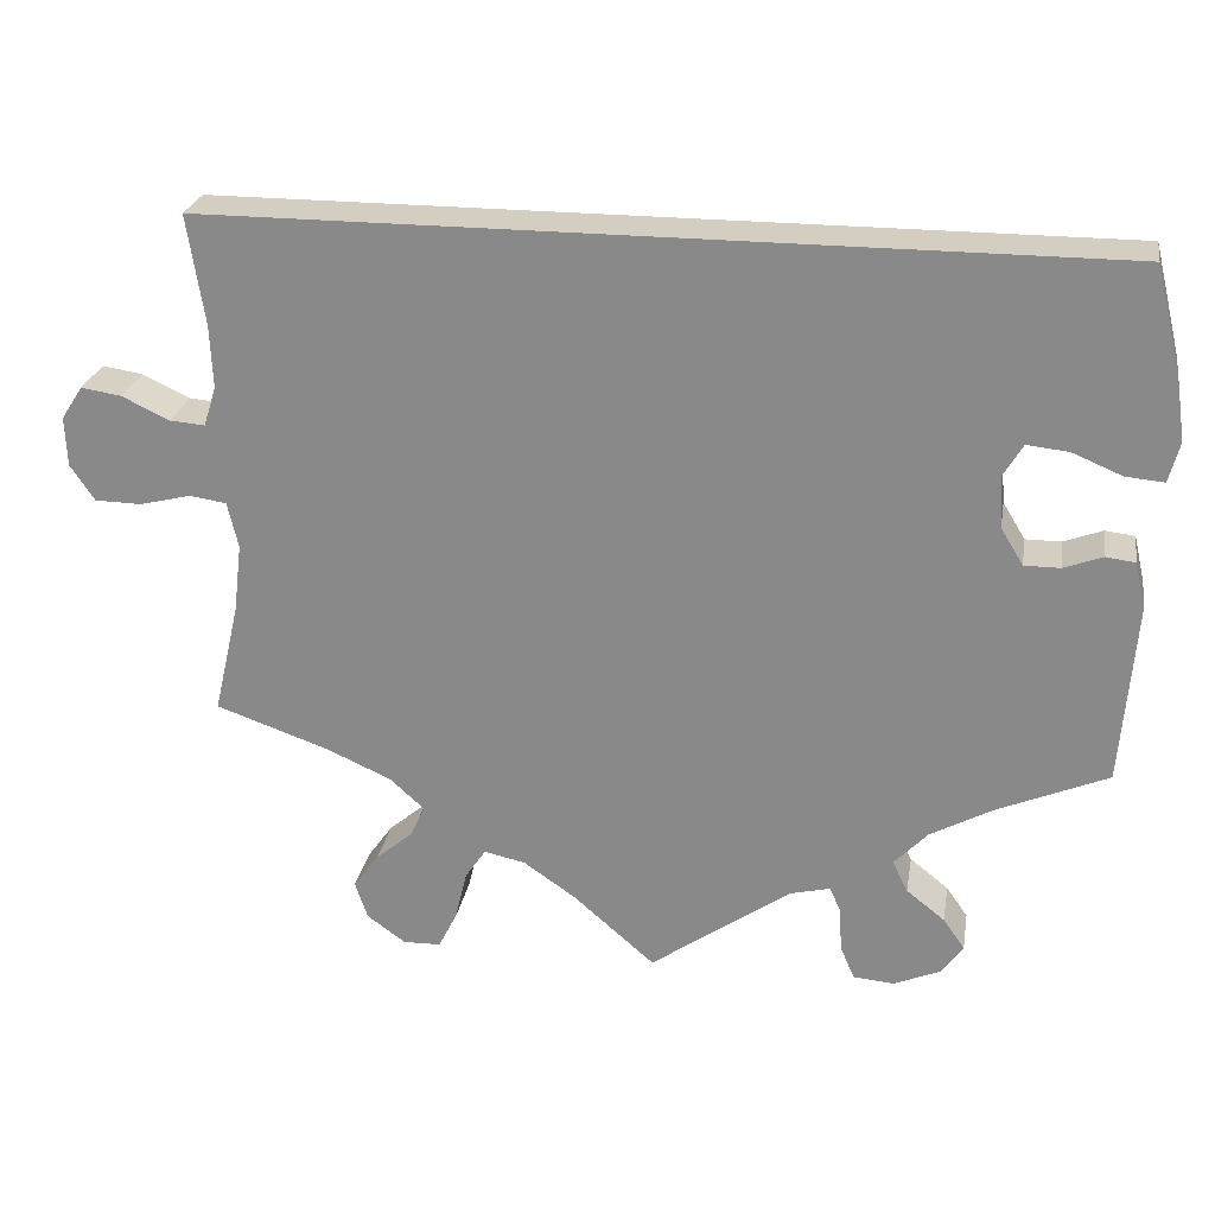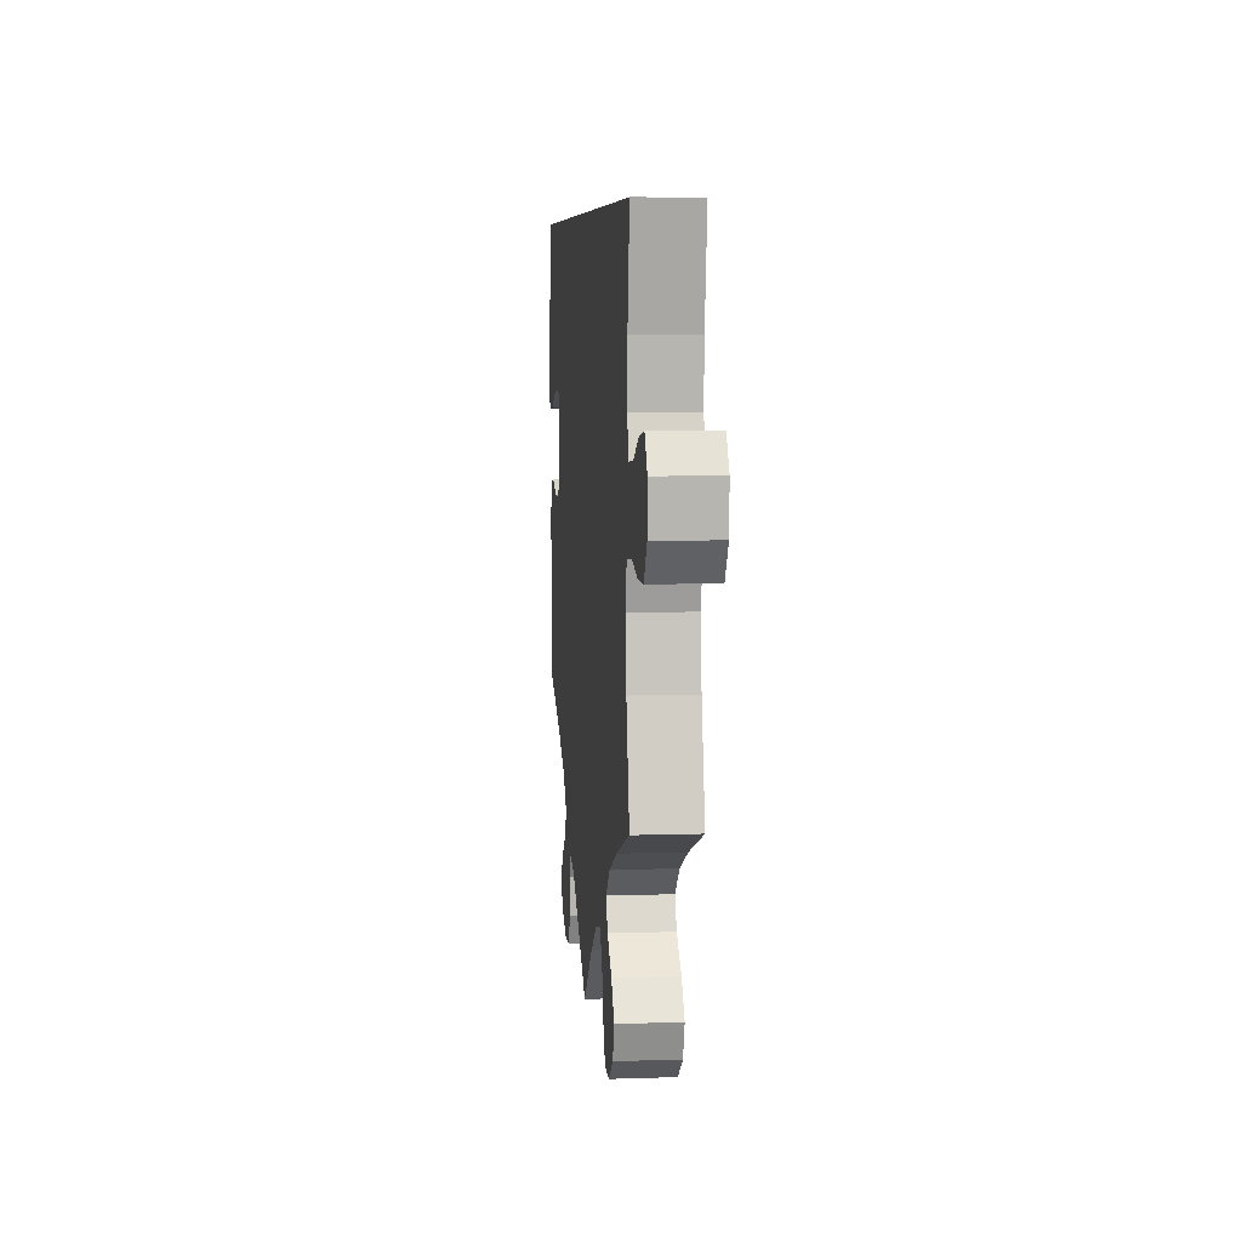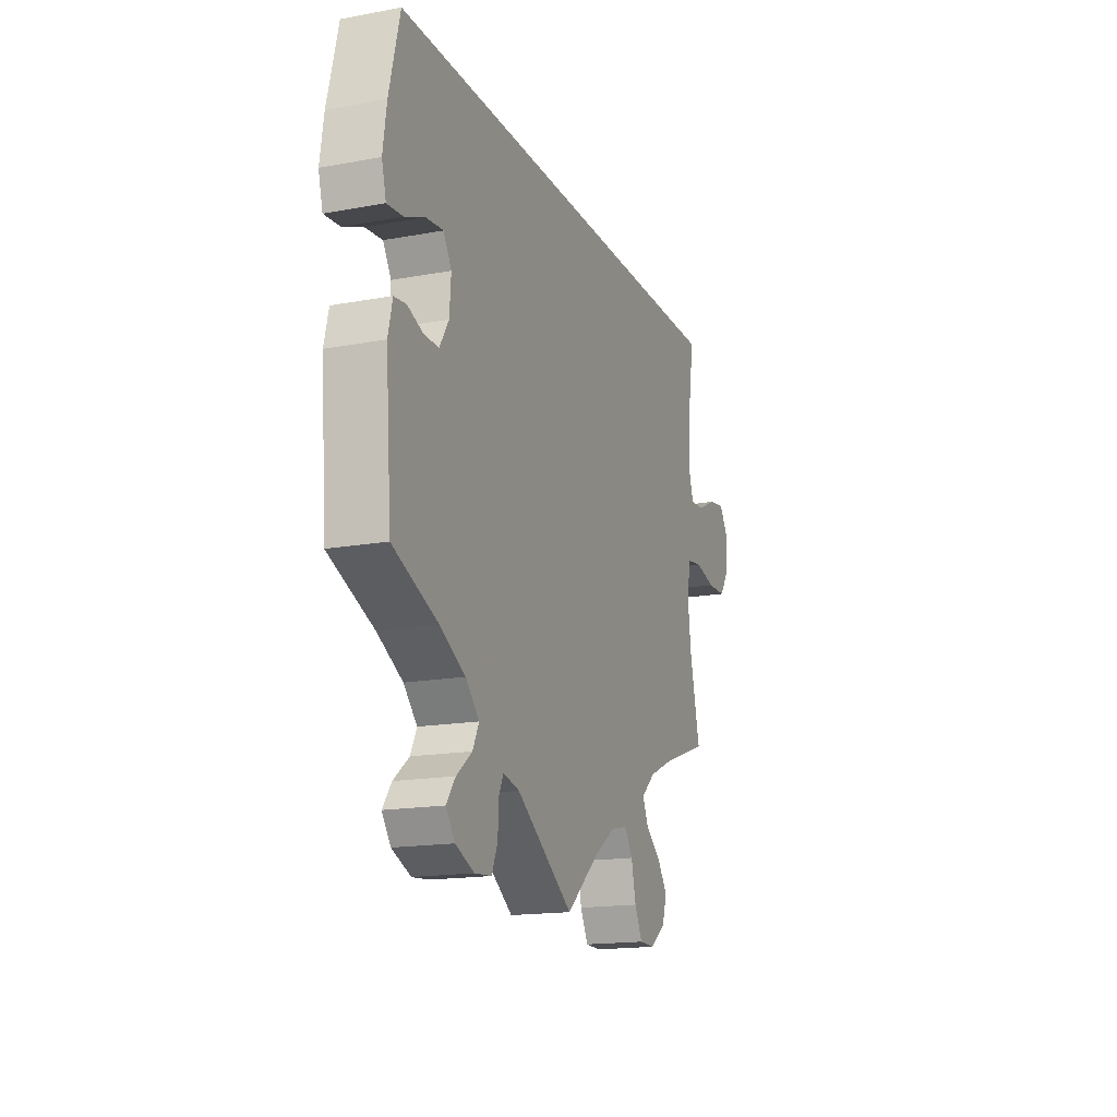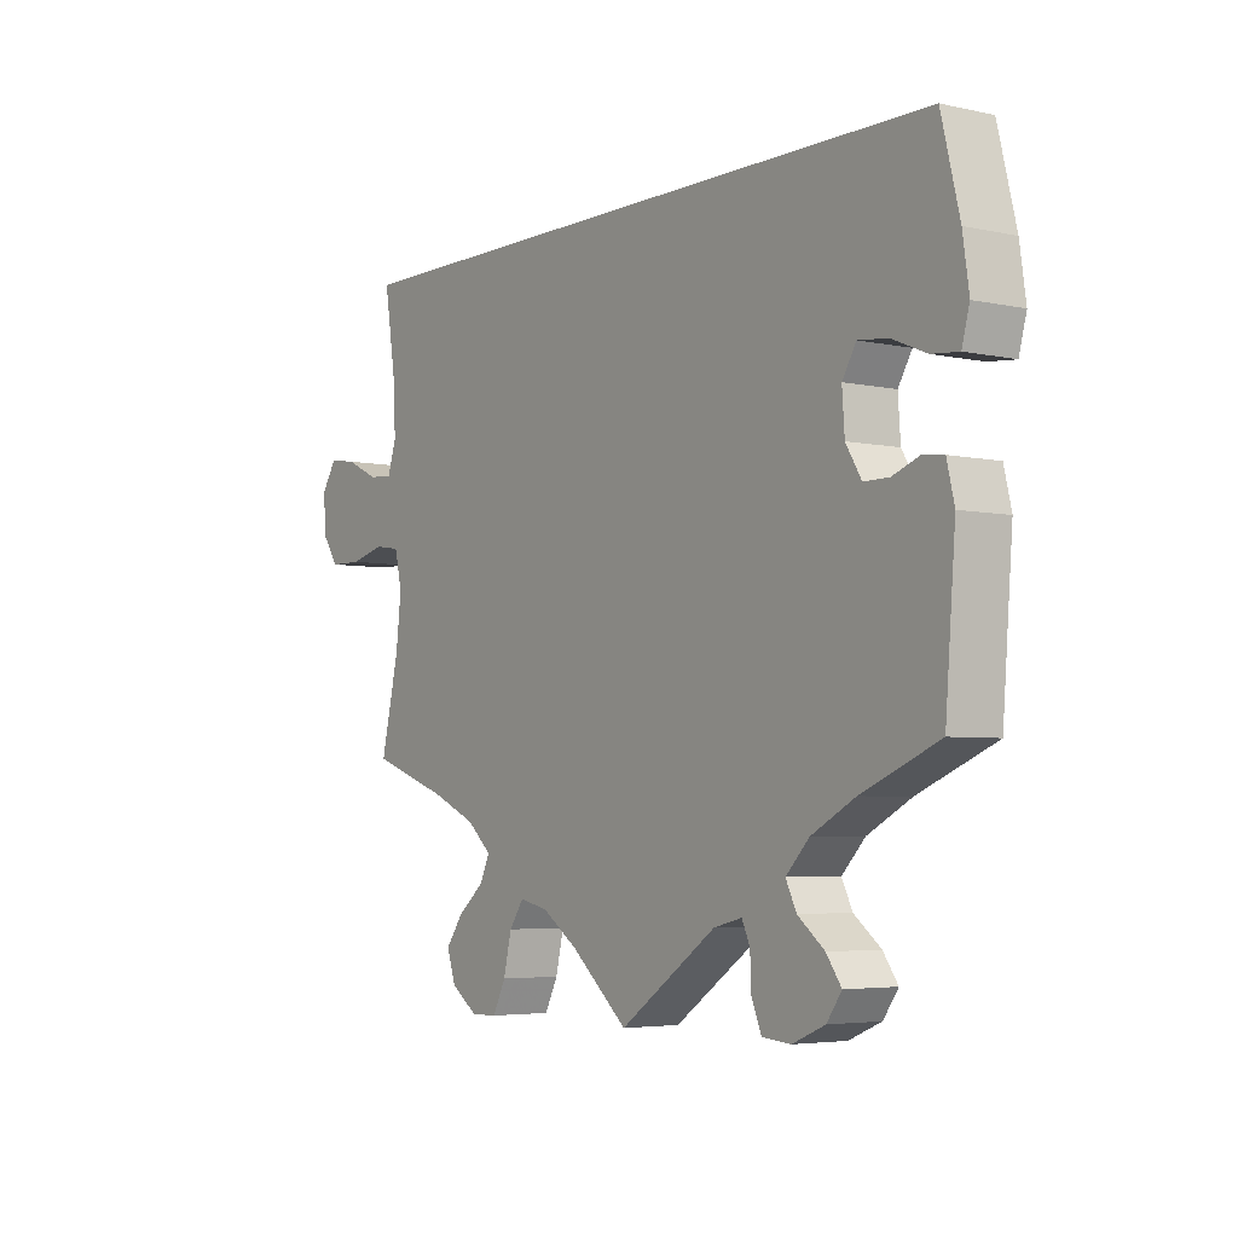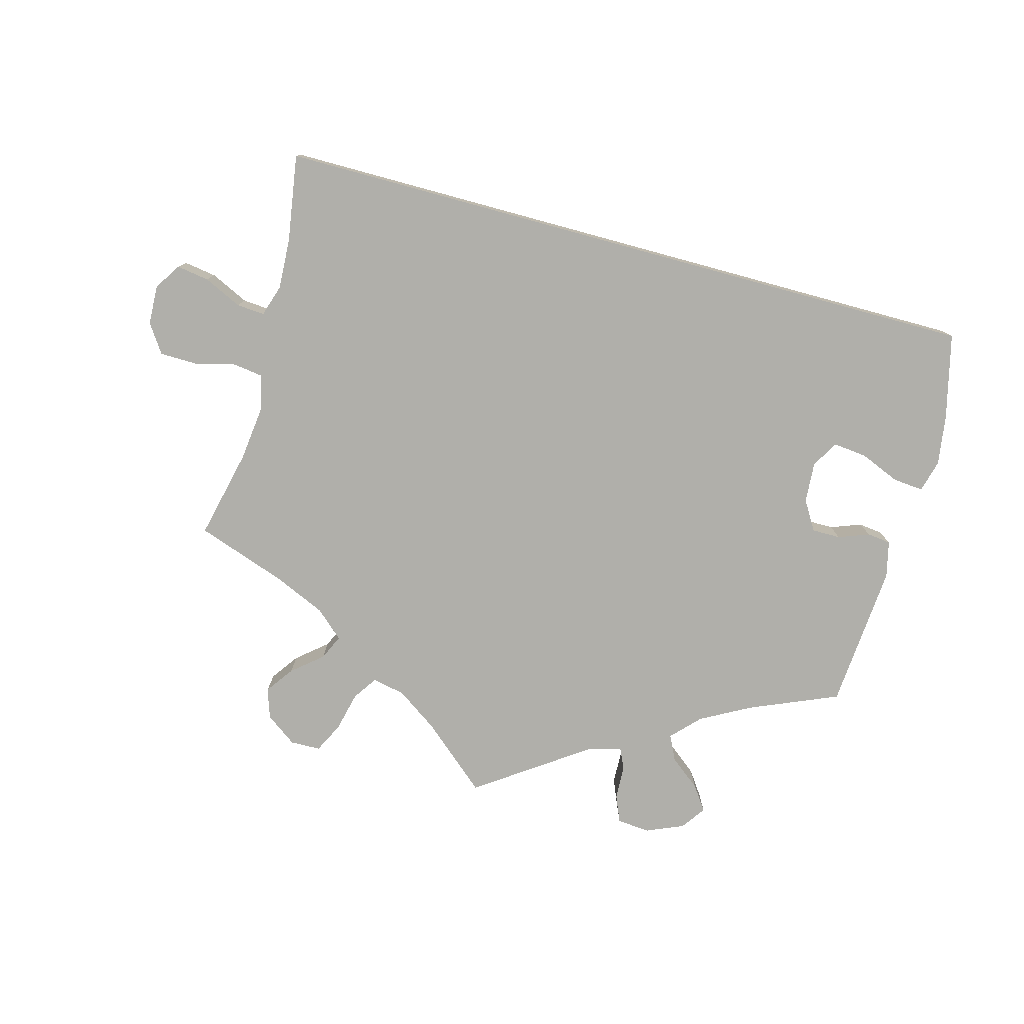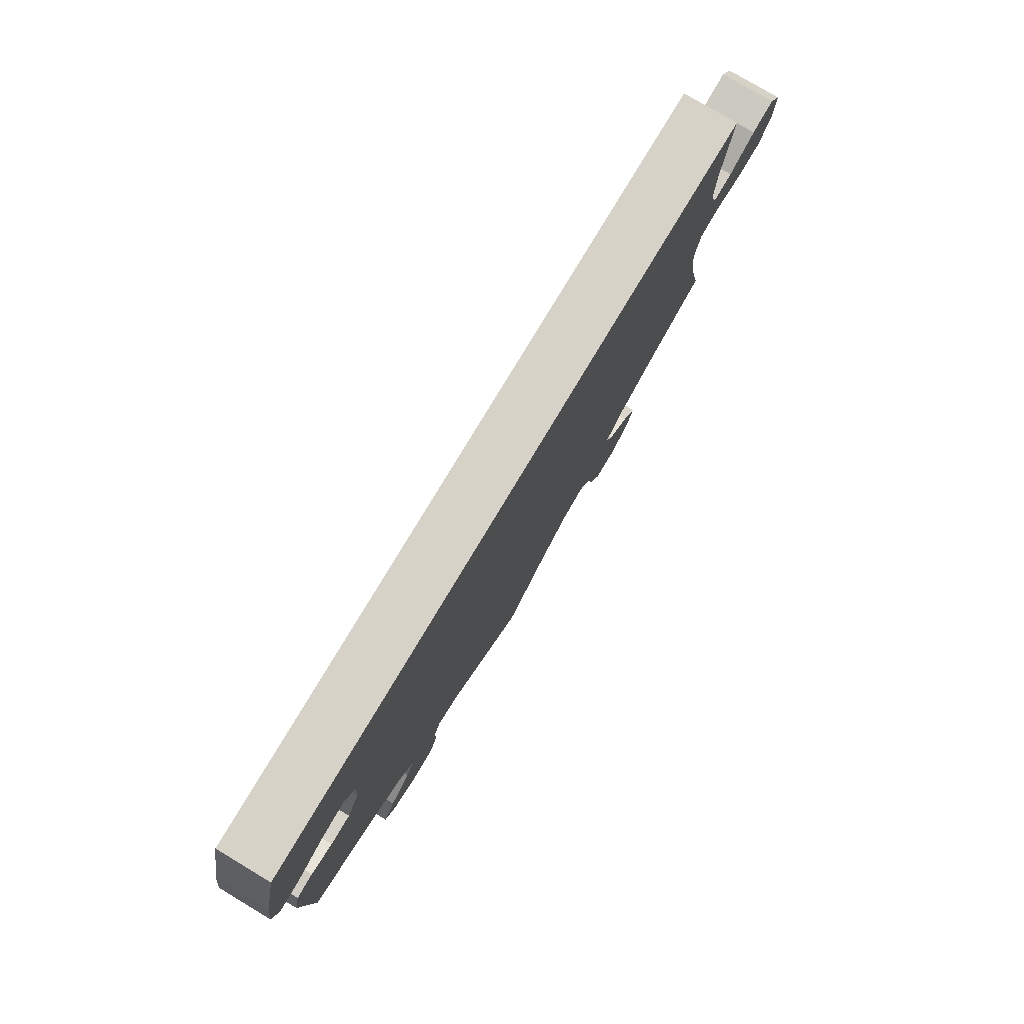
<metadata>
{"format":"obj","ext":"obj","renderer":"f3d","projection":"perspective","resolution":1024,"background":"white","views":[{"elev":25.1,"azim":9.6,"up":"+Z"},{"elev":7.1,"azim":-95.5,"up":"+Z"},{"elev":-16.6,"azim":110.5,"up":"+Z"},{"elev":-4.4,"azim":54.9,"up":"+Z"},{"elev":-78.0,"azim":-15.2,"up":"+Y"},{"elev":77.9,"azim":120.9,"up":"+Z"}]}
</metadata>
<code>
v 0.529 0.07 0.171
v 0.539 0.07 0.102
v 0.527 0.07 0.057
v 0.484 0.07 0.061
v 0.429 0.07 0.084
v 0.382 0.07 0.089
v 0.36 0.07 0.052
v 0.364 0.07 -0.005
v 0.389 0.07 -0.046
v 0.429 0.07 -0.046
v 0.472 0.07 -0.03
v 0.505 0.07 -0.034
v 0.517 0.07 -0.085
v 0.501 0.07 -0.288
v 0.378 0.07 -0.34
v 0.308 0.07 -0.378
v 0.271 0.07 -0.417
v 0.288 0.07 -0.452
v 0.331 0.07 -0.486
v 0.355 0.07 -0.52
v 0.331 0.07 -0.554
v 0.279 0.07 -0.576
v 0.233 0.07 -0.572
v 0.217 0.07 -0.534
v 0.215 0.07 -0.486
v 0.202 0.07 -0.458
v 0.157 0.07 -0.469
v 0.001 0.07 -0.578
v -0.09 0.07 -0.499
v -0.148 0.07 -0.459
v -0.194 0.07 -0.449
v -0.217 0.07 -0.483
v -0.23 0.07 -0.538
v -0.251 0.07 -0.58
v -0.293 0.07 -0.581
v -0.336 0.07 -0.55
v -0.35 0.07 -0.508
v -0.322 0.07 -0.469
v -0.28 0.07 -0.434
v -0.264 0.07 -0.399
v -0.303 0.07 -0.364
v -0.375 0.07 -0.332
v -0.501 0.07 -0.288
v -0.472 0.07 -0.163
v -0.463 0.07 -0.087
v -0.475 0.07 -0.036
v -0.516 0.07 -0.03
v -0.573 0.07 -0.044
v -0.625 0.07 -0.043
v -0.652 0.07 -0.003
v -0.654 0.07 0.052
v -0.63 0.07 0.089
v -0.585 0.07 0.082
v -0.532 0.07 0.057
v -0.493 0.07 0.054
v -0.479 0.07 0.098
v -0.482 0.07 0.168
v -0.501 0.07 0.29
v 0.5 0.07 0.29
v 0.529 0 0.171
v 0.539 0 0.102
v 0.527 0 0.057
v 0.484 0 0.061
v 0.429 0 0.084
v 0.382 0 0.089
v 0.36 0 0.052
v 0.364 0 -0.005
v 0.389 0 -0.046
v 0.429 0 -0.046
v 0.472 0 -0.03
v 0.505 0 -0.034
v 0.517 0 -0.085
v 0.501 0 -0.288
v 0.378 0 -0.34
v 0.308 0 -0.378
v 0.271 0 -0.417
v 0.288 0 -0.452
v 0.331 0 -0.486
v 0.355 0 -0.52
v 0.331 0 -0.554
v 0.279 0 -0.576
v 0.233 0 -0.572
v 0.217 0 -0.534
v 0.215 0 -0.486
v 0.202 0 -0.458
v 0.157 0 -0.469
v 0.001 0 -0.578
v -0.09 0 -0.499
v -0.148 0 -0.459
v -0.194 0 -0.449
v -0.217 0 -0.483
v -0.23 0 -0.538
v -0.251 0 -0.58
v -0.293 0 -0.581
v -0.336 0 -0.55
v -0.35 0 -0.508
v -0.322 0 -0.469
v -0.28 0 -0.434
v -0.264 0 -0.399
v -0.303 0 -0.364
v -0.375 0 -0.332
v -0.501 0 -0.288
v -0.472 0 -0.163
v -0.463 0 -0.087
v -0.475 0 -0.036
v -0.516 0 -0.03
v -0.573 0 -0.044
v -0.625 0 -0.043
v -0.652 0 -0.003
v -0.654 0 0.052
v -0.63 0 0.089
v -0.585 0 0.082
v -0.532 0 0.057
v -0.493 0 0.054
v -0.479 0 0.098
v -0.482 0 0.168
v -0.501 0 0.29
v 0.5 0 0.29
f 57 58 59 1
f 56 57 1 2
f 55 56 2
f 51 52 53 54
f 51 54 55
f 50 51 55
f 47 48 49 50
f 46 47 50 55
f 45 46 55
f 42 43 44
f 41 42 44 45
f 40 41 45 55
f 36 37 38 39
f 34 35 36 39
f 32 33 34 39
f 31 32 39 40
f 30 31 40 55
f 27 28 29
f 26 27 29 30
f 22 23 24 25
f 22 25 26
f 21 22 26
f 18 19 20 21
f 17 18 21 26
f 16 17 26 30
f 12 13 14 15
f 10 11 12 15
f 9 10 15 16
f 8 9 16 30
f 2 3 4 5
f 2 5 6
f 55 2 6
f 7 8 30 55
f 6 7 55
f 60 118 117 116
f 61 60 116 115
f 61 115 114
f 113 112 111 110
f 114 113 110
f 114 110 109
f 109 108 107 106
f 114 109 106 105
f 114 105 104
f 103 102 101
f 104 103 101 100
f 114 104 100 99
f 98 97 96 95
f 98 95 94 93
f 98 93 92 91
f 99 98 91 90
f 114 99 90 89
f 88 87 86
f 89 88 86 85
f 84 83 82 81
f 85 84 81
f 85 81 80
f 80 79 78 77
f 85 80 77 76
f 89 85 76 75
f 74 73 72 71
f 74 71 70 69
f 75 74 69 68
f 89 75 68 67
f 64 63 62 61
f 65 64 61
f 65 61 114
f 114 89 67 66
f 114 66 65
f 1 60 61 2
f 2 61 62 3
f 3 62 63 4
f 4 63 64 5
f 5 64 65 6
f 6 65 66 7
f 7 66 67 8
f 8 67 68 9
f 9 68 69 10
f 10 69 70 11
f 11 70 71 12
f 12 71 72 13
f 13 72 73 14
f 14 73 74 15
f 15 74 75 16
f 16 75 76 17
f 17 76 77 18
f 18 77 78 19
f 19 78 79 20
f 20 79 80 21
f 21 80 81 22
f 22 81 82 23
f 23 82 83 24
f 24 83 84 25
f 25 84 85 26
f 26 85 86 27
f 27 86 87 28
f 28 87 88 29
f 29 88 89 30
f 30 89 90 31
f 31 90 91 32
f 32 91 92 33
f 33 92 93 34
f 34 93 94 35
f 35 94 95 36
f 36 95 96 37
f 37 96 97 38
f 38 97 98 39
f 39 98 99 40
f 40 99 100 41
f 41 100 101 42
f 42 101 102 43
f 43 102 103 44
f 44 103 104 45
f 45 104 105 46
f 46 105 106 47
f 47 106 107 48
f 48 107 108 49
f 49 108 109 50
f 50 109 110 51
f 51 110 111 52
f 52 111 112 53
f 53 112 113 54
f 54 113 114 55
f 55 114 115 56
f 56 115 116 57
f 57 116 117 58
f 58 117 118 59
f 59 118 60 1

</code>
